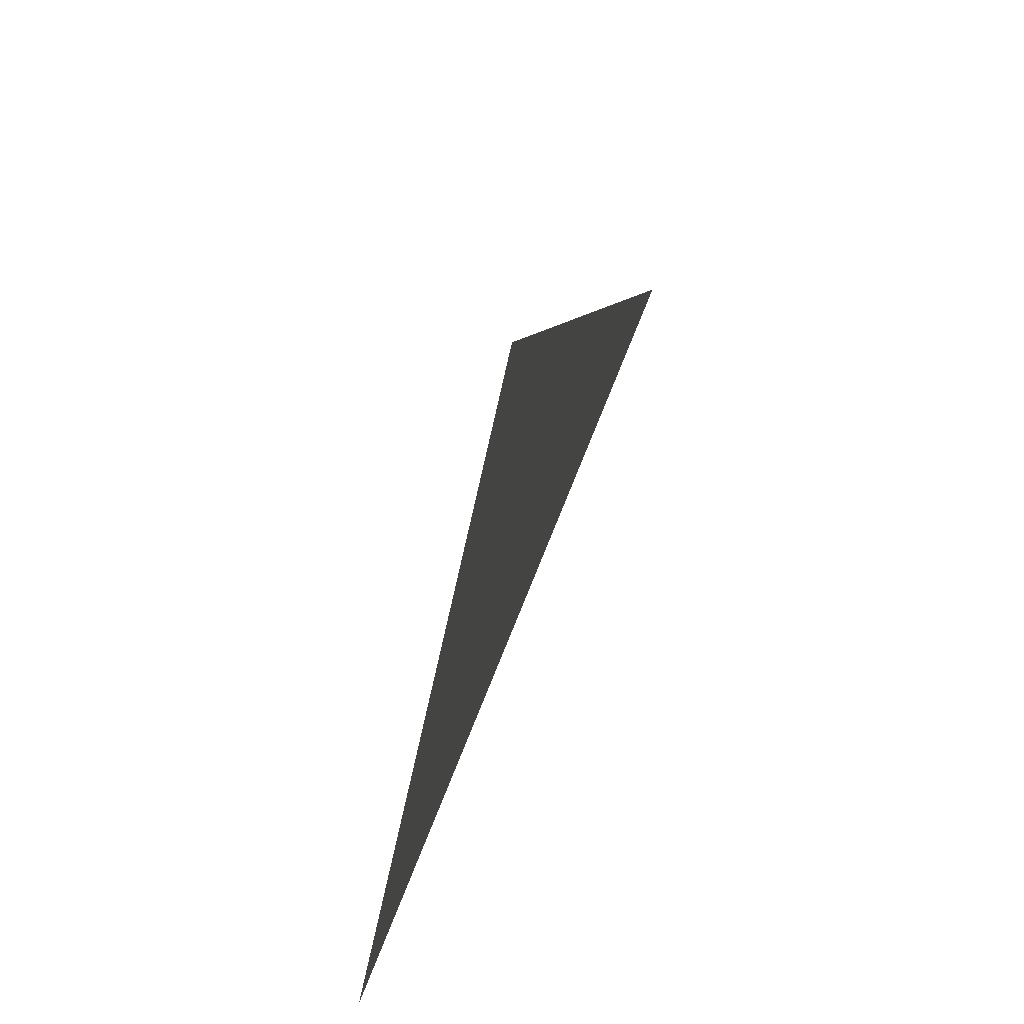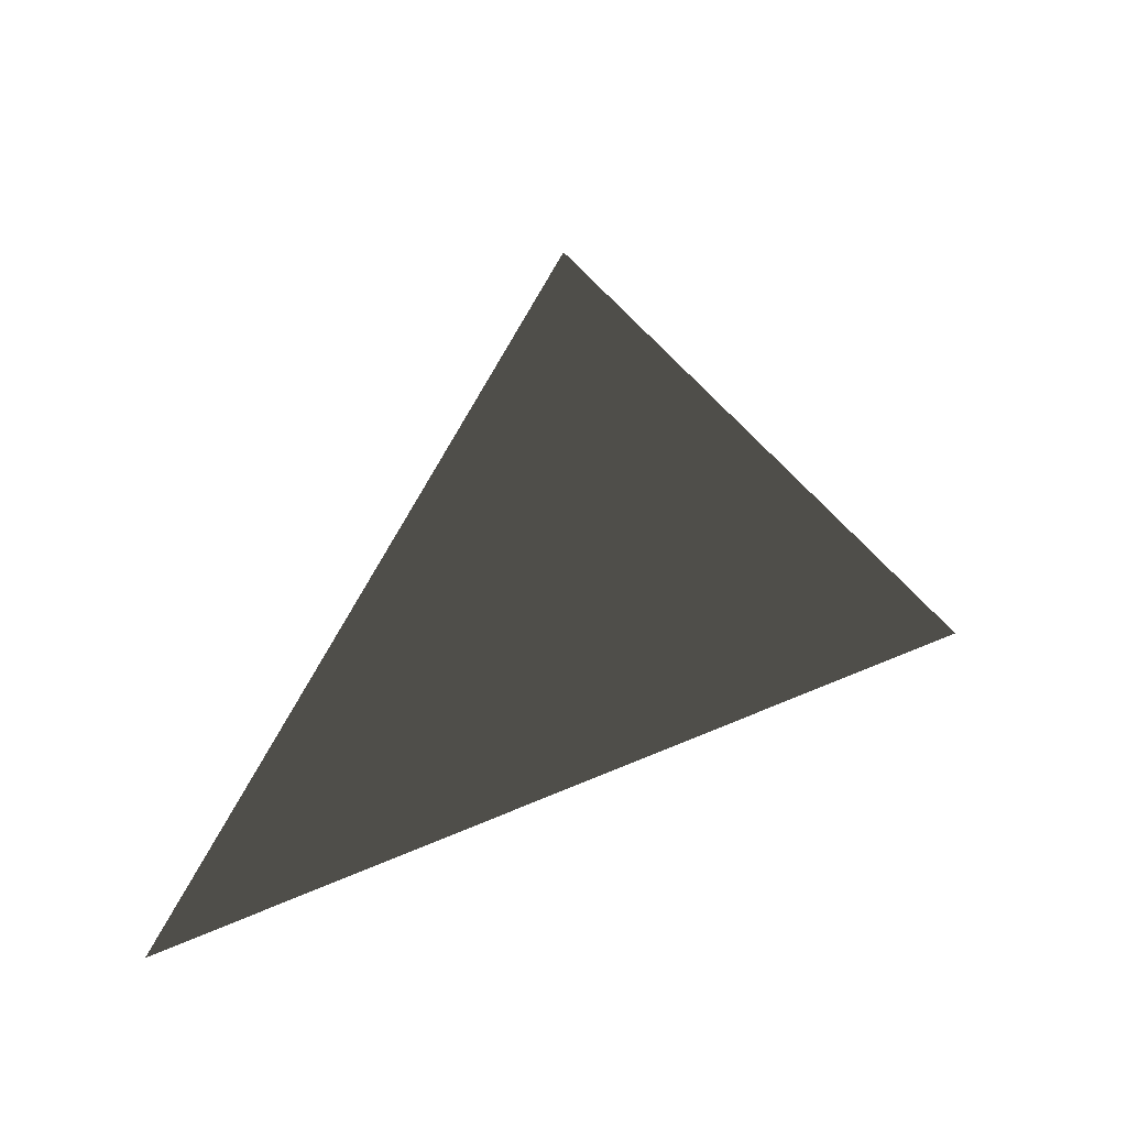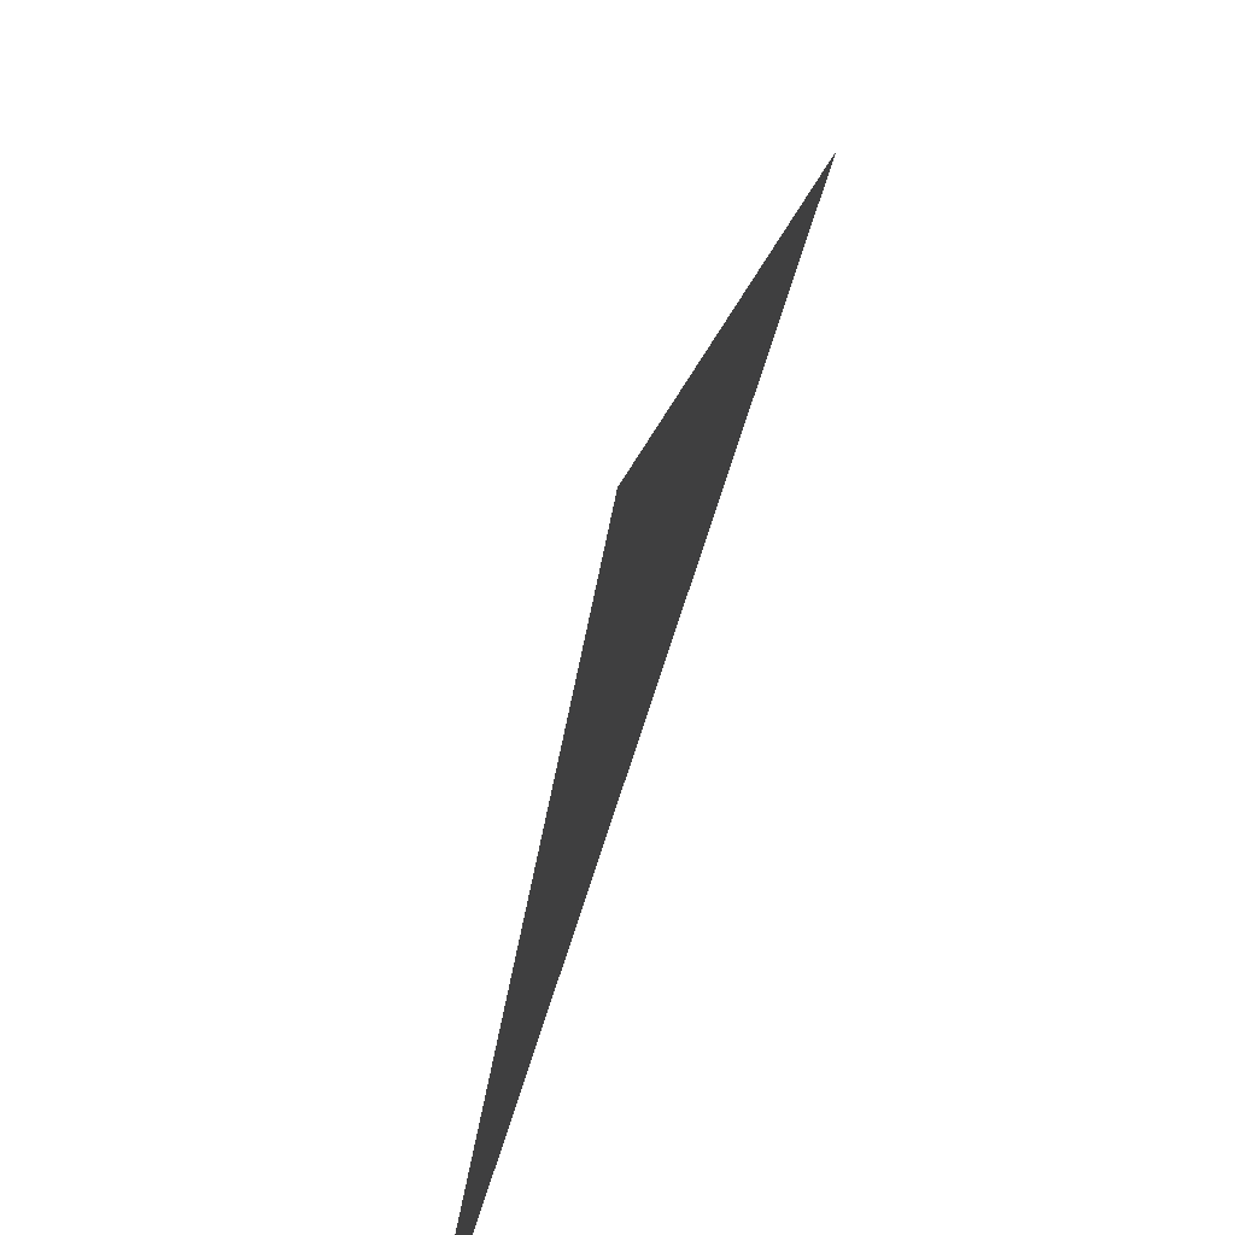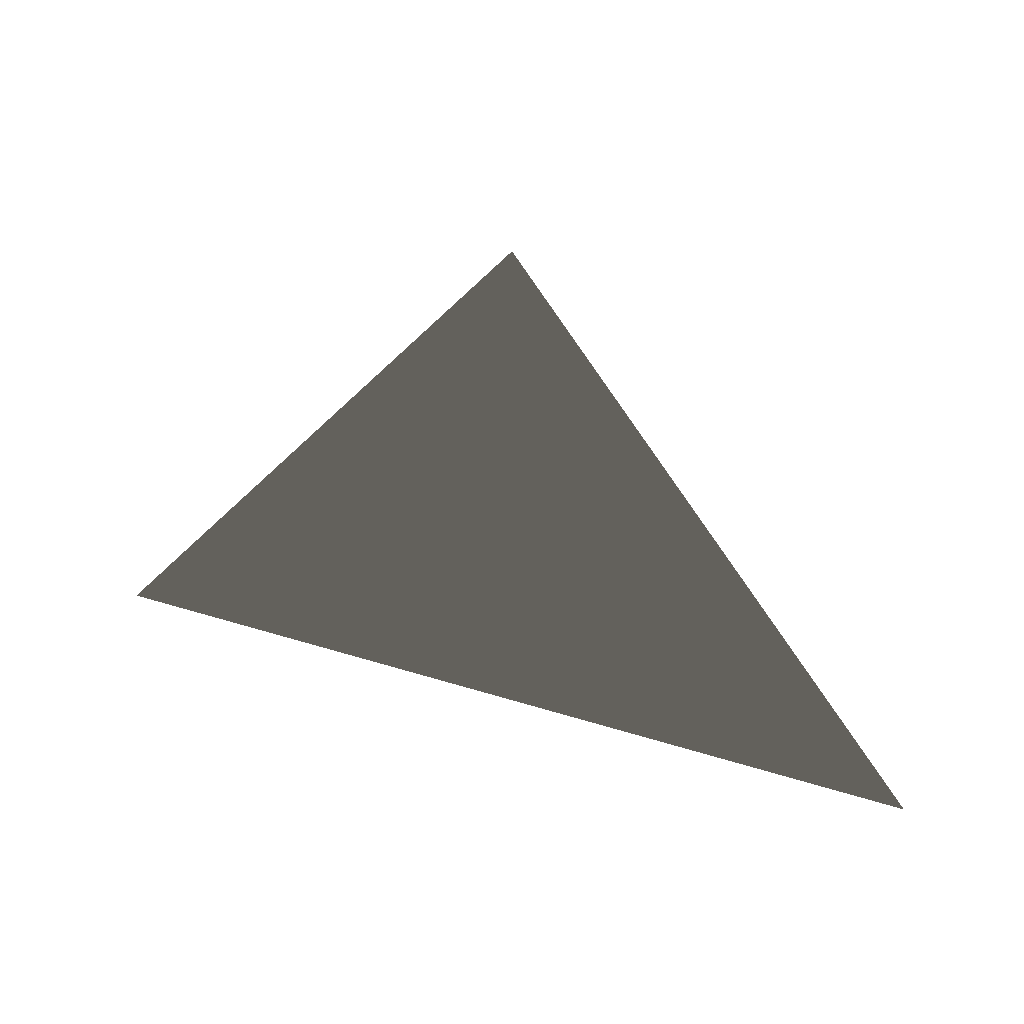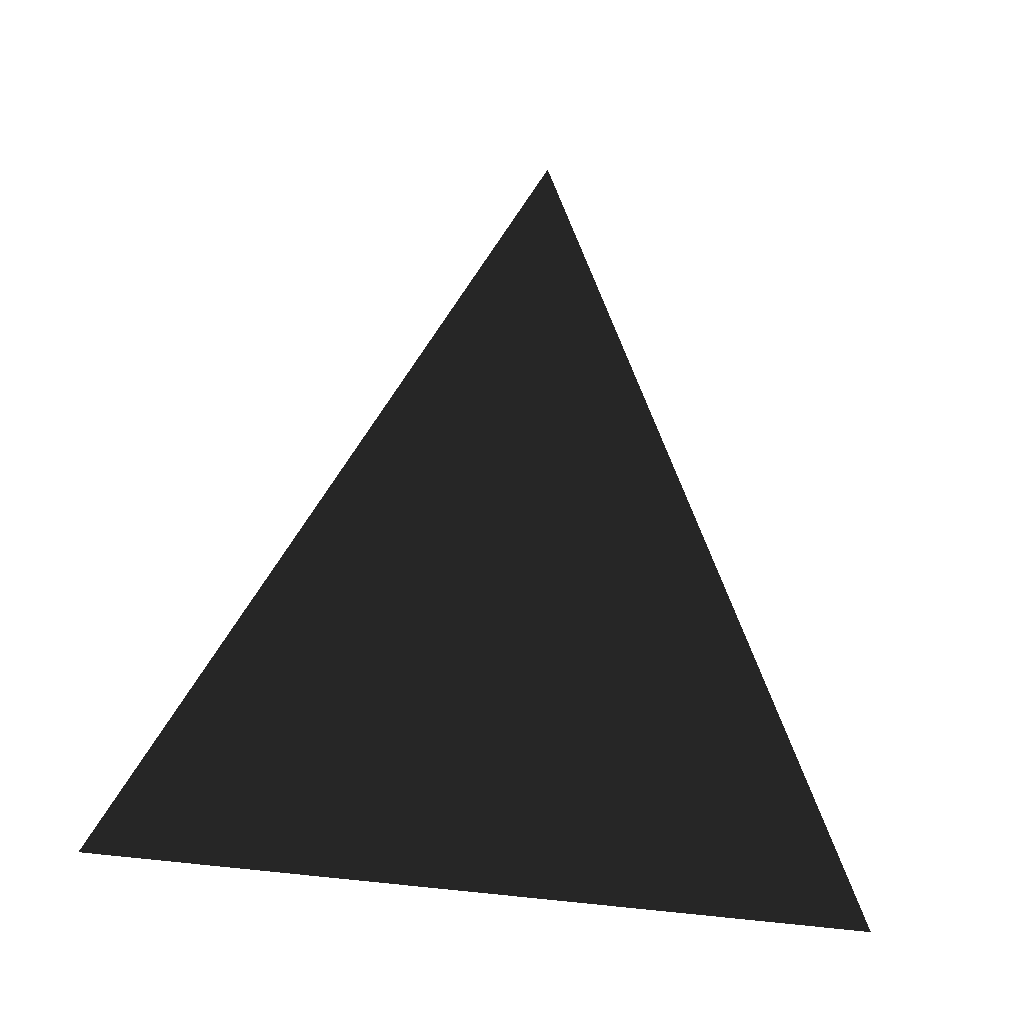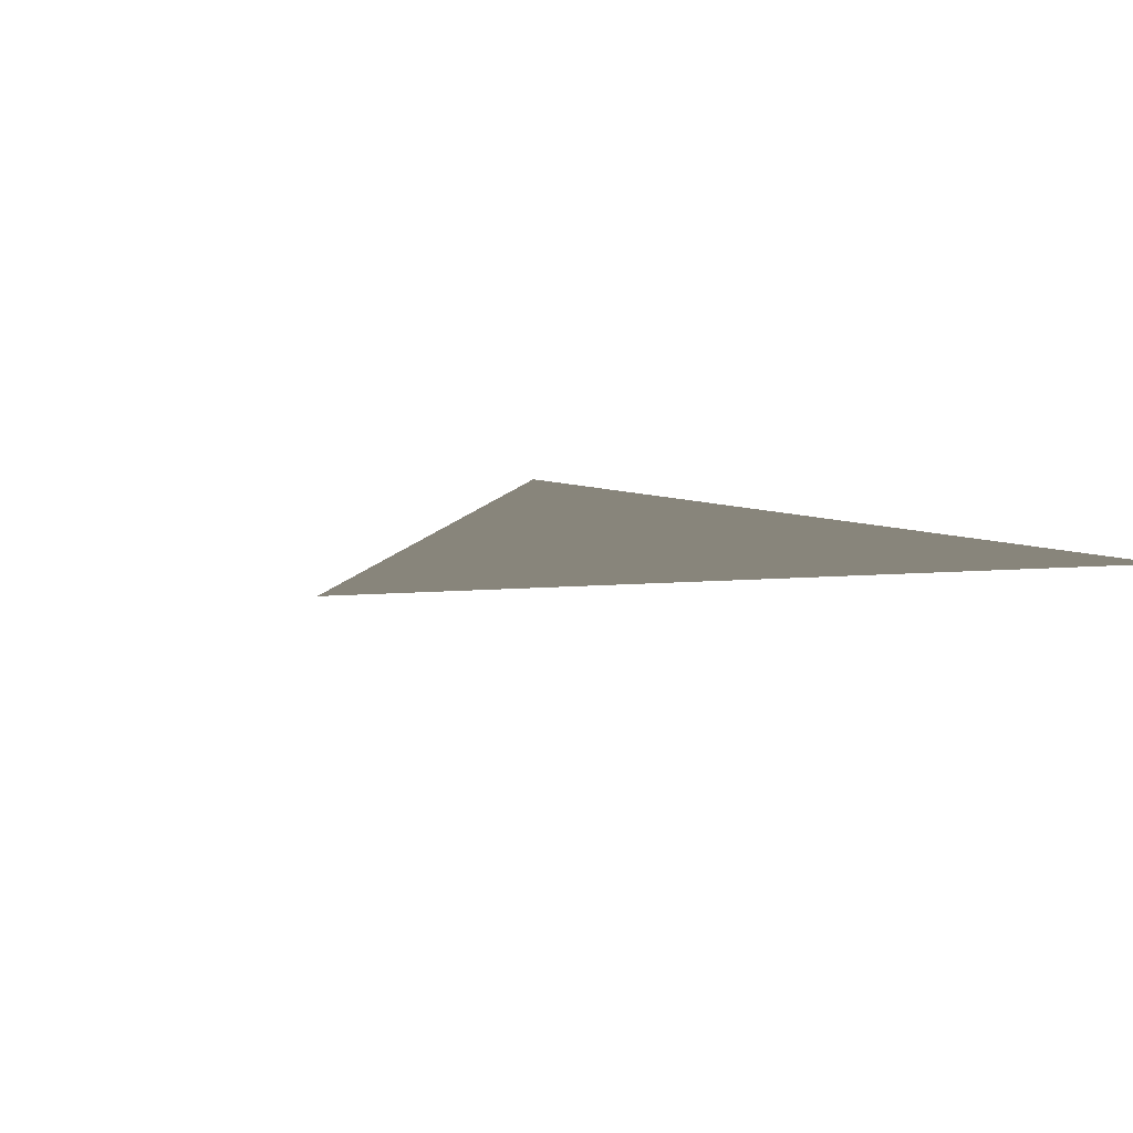
<metadata>
{"format":"obj","ext":"obj","renderer":"f3d","projection":"perspective","resolution":1024,"background":"white","views":[{"elev":72.5,"azim":-68.3,"up":"+Y"},{"elev":59.2,"azim":156.0,"up":"+Y"},{"elev":-74.2,"azim":72.4,"up":"+Y"},{"elev":62.0,"azim":-163.1,"up":"+Y"},{"elev":73.4,"azim":5.7,"up":"+Z"},{"elev":-6.3,"azim":-42.6,"up":"+Z"}]}
</metadata>
<code>
v 0 0.5 0
v 0.5 -0.5 0
v -0.5 -0.5 0
f 1 2 3

</code>
